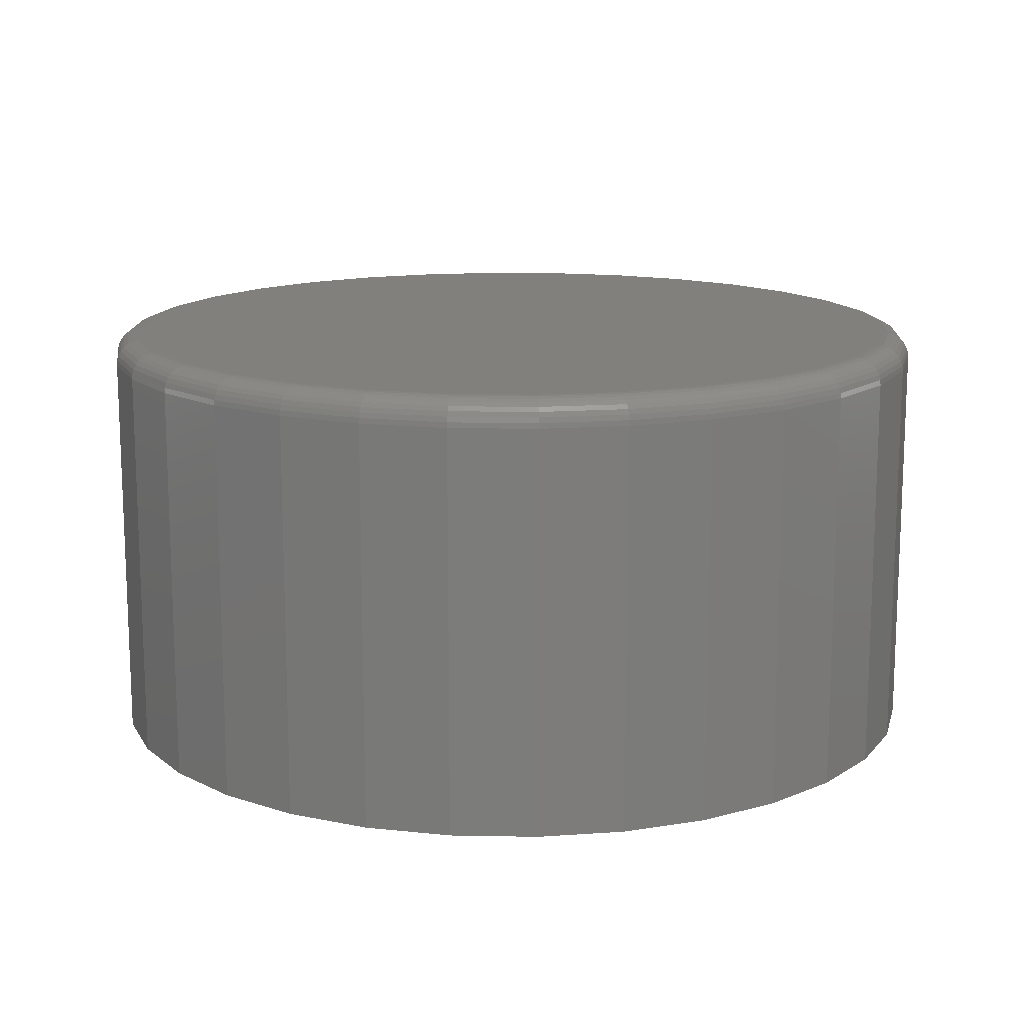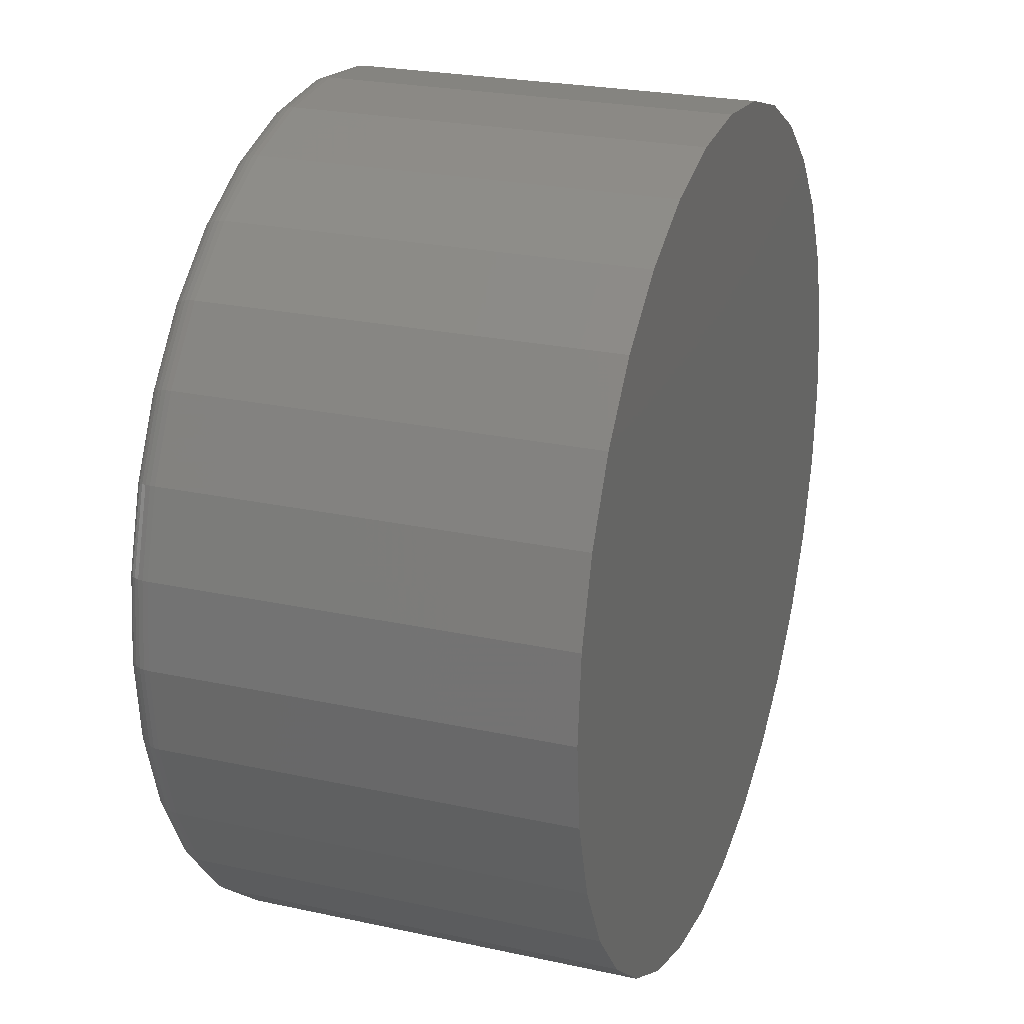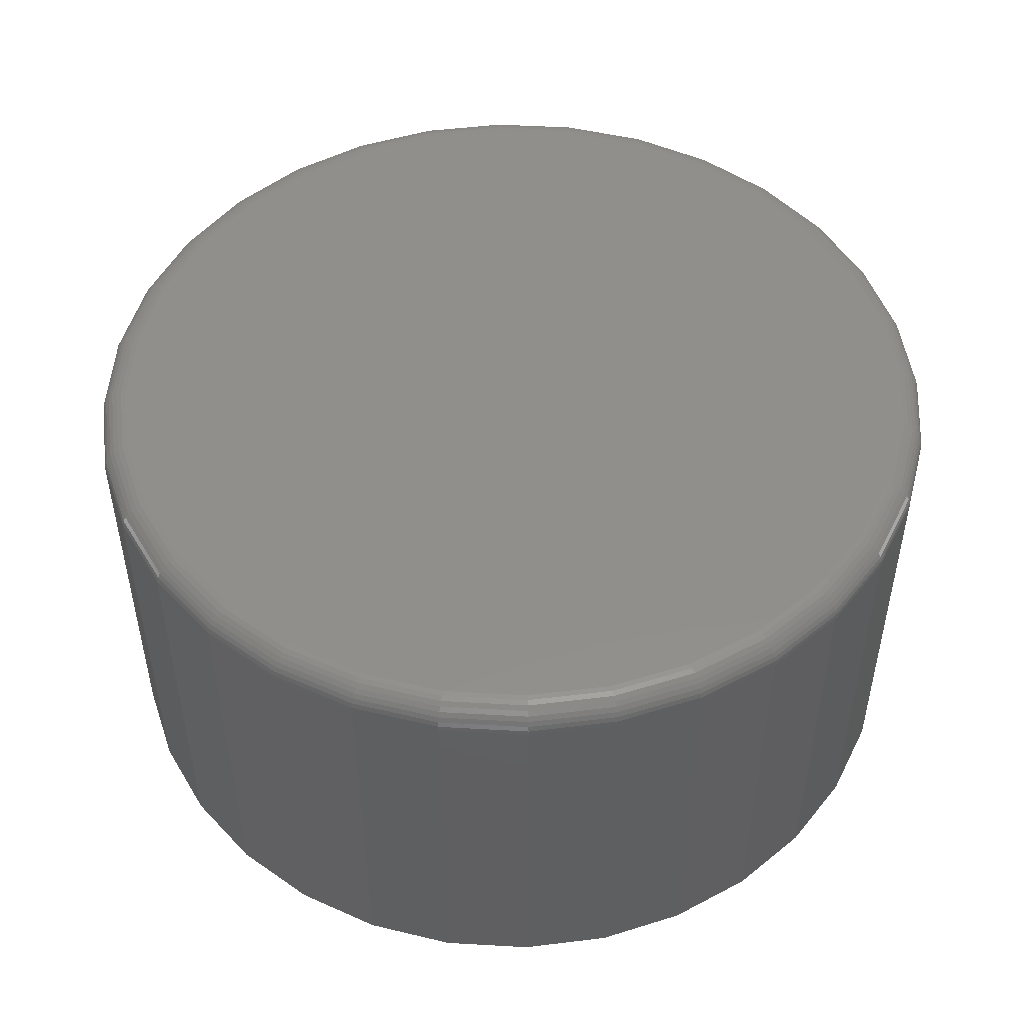
<metadata>
{"format":"stl","ext":"stl","renderer":"f3d","projection":"perspective","resolution":1024,"background":"white","views":[{"elev":14.1,"azim":109.2,"up":"+Y"},{"elev":24.3,"azim":-70.2,"up":"+Z"},{"elev":49.8,"azim":99.2,"up":"+Y"}]}
</metadata>
<code>
# stl→obj: 320 verts, 636 faces
v 0.007895 0.375 0.711
v 0.1466 0.375 0.6974
v -0.1308 0.375 0.6974
v 0.007895 0.375 -0.711
v -0.1308 0.375 -0.6974
v 0.1466 0.375 -0.6974
v -0.2642 0.375 -0.6569
v 0.28 0.375 -0.6569
v -0.3871 0.375 -0.5912
v 0.4029 0.375 -0.5912
v -0.4949 0.375 -0.5028
v 0.5107 0.375 -0.5028
v -0.5833 0.375 -0.395
v 0.5991 0.375 -0.395
v -0.649 0.375 -0.2721
v 0.6648 0.375 -0.2721
v -0.6895 0.375 -0.1387
v 0.7053 0.375 -0.1387
v -0.7031 0.375 -2.548e-16
v 0.7189 0.375 -9.188e-16
v -0.6895 0.375 0.1387
v 0.7053 0.375 0.1387
v -0.649 0.375 0.2721
v 0.6648 0.375 0.2721
v -0.5833 0.375 0.395
v 0.5991 0.375 0.395
v -0.4949 0.375 0.5028
v 0.5107 0.375 0.5028
v -0.3871 0.375 0.5912
v 0.4029 0.375 0.5912
v -0.2642 0.375 0.6569
v 0.28 0.375 0.6569
v 0.7658 0.3281 -9.516e-16
v 0.7658 -0.375 -9.282e-17
v 0.7512 0.3281 -0.1479
v 0.7512 -0.375 -0.1479
v 0.7081 0.3281 -0.29
v 0.7081 -0.375 -0.29
v 0.6381 0.3281 -0.4211
v 0.6381 -0.375 -0.4211
v 0.5438 0.3281 -0.5359
v 0.5438 -0.375 -0.5359
v 0.429 0.3281 -0.6302
v 0.429 -0.375 -0.6302
v 0.2979 0.3281 -0.7002
v 0.2979 -0.375 -0.7002
v 0.1558 0.3281 -0.7433
v 0.1558 -0.375 -0.7433
v 0.007895 0.3281 -0.7579
v 0.007895 -0.375 -0.7579
v -0.14 0.3281 -0.7433
v -0.14 -0.375 -0.7433
v -0.2821 0.3281 -0.7002
v -0.2821 -0.375 -0.7002
v -0.4132 0.3281 -0.6302
v -0.4132 -0.375 -0.6302
v -0.528 0.3281 -0.5359
v -0.528 -0.375 -0.5359
v -0.6223 0.3281 -0.4211
v -0.6223 -0.375 -0.4211
v -0.6923 0.3281 -0.29
v -0.6923 -0.375 -0.29
v -0.7354 0.3281 -0.1479
v -0.7354 -0.375 -0.1479
v -0.75 0.3281 9.281e-17
v -0.75 -0.375 9.281e-17
v -0.7354 0.3281 0.1479
v -0.7354 -0.375 0.1479
v -0.6923 0.3281 0.29
v -0.6923 -0.375 0.29
v -0.6223 0.3281 0.4211
v -0.6223 -0.375 0.4211
v -0.528 0.3281 0.5359
v -0.528 -0.375 0.5359
v -0.4132 0.3281 0.6302
v -0.4132 -0.375 0.6302
v -0.2821 0.3281 0.7002
v -0.2821 -0.375 0.7002
v -0.14 0.3281 0.7433
v -0.14 -0.375 0.7433
v 0.007895 0.3281 0.7579
v 0.007895 -0.375 0.7579
v 0.1558 0.3281 0.7433
v 0.1558 -0.375 0.7433
v 0.2979 0.3281 0.7002
v 0.2979 -0.375 0.7002
v 0.429 0.3281 0.6302
v 0.429 -0.375 0.6302
v 0.5438 0.3281 0.5359
v 0.5438 -0.375 0.5359
v 0.6381 0.3281 0.4211
v 0.6381 -0.375 0.4211
v 0.7081 0.3281 0.29
v 0.7081 -0.375 0.29
v 0.7512 0.3281 0.1479
v 0.7512 -0.375 0.1479
v -0.7491 0.3373 -3.329e-16
v -0.7346 0.3373 0.1477
v -0.7464 0.3461 -3.327e-16
v -0.7319 0.3461 0.1472
v -0.7421 0.3542 -3.325e-16
v -0.7277 0.3542 0.1463
v -0.7363 0.3613 -3.323e-16
v -0.722 0.3613 0.1452
v -0.7292 0.3671 -2.767e-16
v -0.715 0.3671 0.1438
v -0.7211 0.3714 -3.321e-16
v -0.7071 0.3714 0.1422
v -0.7123 0.3741 -2.765e-16
v -0.6984 0.3741 0.1405
v 0.7503 0.3373 0.1477
v 0.7649 0.3373 -1.221e-15
v 0.7477 0.3461 0.1472
v 0.7622 0.3461 -1.276e-15
v 0.7435 0.3542 0.1463
v 0.7579 0.3542 -1.221e-15
v 0.7378 0.3613 0.1452
v 0.7521 0.3613 -1.165e-15
v 0.7308 0.3671 0.1438
v 0.745 0.3671 -1.22e-15
v 0.7228 0.3714 0.1422
v 0.7369 0.3714 -1.22e-15
v 0.7142 0.3741 0.1405
v 0.7281 0.3741 -1.22e-15
v 0.7073 0.3373 0.2897
v 0.7048 0.3461 0.2887
v 0.7008 0.3542 0.287
v 0.6954 0.3613 0.2848
v 0.6889 0.3671 0.2821
v 0.6814 0.3714 0.279
v 0.6732 0.3741 0.2756
v 0.6373 0.3373 0.4206
v 0.6351 0.3461 0.4191
v 0.6315 0.3542 0.4167
v 0.6266 0.3613 0.4134
v 0.6207 0.3671 0.4095
v 0.614 0.3714 0.405
v 0.6067 0.3741 0.4001
v 0.5432 0.3373 0.5353
v 0.5413 0.3461 0.5334
v 0.5382 0.3542 0.5303
v 0.5341 0.3613 0.5262
v 0.5291 0.3671 0.5212
v 0.5233 0.3714 0.5155
v 0.5171 0.3741 0.5092
v 0.4285 0.3373 0.6294
v 0.427 0.3461 0.6272
v 0.4246 0.3542 0.6236
v 0.4213 0.3613 0.6188
v 0.4174 0.3671 0.6128
v 0.4129 0.3714 0.6061
v 0.408 0.3741 0.5988
v 0.2976 0.3373 0.6994
v 0.2966 0.3461 0.6969
v 0.2949 0.3542 0.6929
v 0.2927 0.3613 0.6875
v 0.29 0.3671 0.681
v 0.2869 0.3714 0.6735
v 0.2835 0.3741 0.6653
v 0.1556 0.3373 0.7424
v 0.1551 0.3461 0.7398
v 0.1542 0.3542 0.7356
v 0.1531 0.3613 0.7299
v 0.1517 0.3671 0.7229
v 0.1501 0.3714 0.715
v 0.1484 0.3741 0.7063
v 0.007895 0.3373 0.757
v 0.007895 0.3461 0.7543
v 0.007895 0.3542 0.75
v 0.007895 0.3613 0.7442
v 0.007895 0.3671 0.7371
v 0.007895 0.3714 0.729
v 0.007895 0.3741 0.7202
v -0.1398 0.3373 0.7424
v -0.1393 0.3461 0.7398
v -0.1384 0.3542 0.7356
v -0.1373 0.3613 0.7299
v -0.1359 0.3671 0.7229
v -0.1343 0.3714 0.715
v -0.1326 0.3741 0.7063
v -0.2818 0.3373 0.6994
v -0.2808 0.3461 0.6969
v -0.2791 0.3542 0.6929
v -0.2769 0.3613 0.6875
v -0.2742 0.3671 0.681
v -0.2711 0.3714 0.6735
v -0.2677 0.3741 0.6653
v -0.4127 0.3373 0.6294
v -0.4112 0.3461 0.6272
v -0.4088 0.3542 0.6236
v -0.4055 0.3613 0.6188
v -0.4016 0.3671 0.6128
v -0.3971 0.3714 0.6061
v -0.3922 0.3741 0.5988
v -0.5274 0.3373 0.5353
v -0.5255 0.3461 0.5334
v -0.5224 0.3542 0.5303
v -0.5183 0.3613 0.5262
v -0.5133 0.3671 0.5212
v -0.5076 0.3714 0.5155
v -0.5013 0.3741 0.5092
v -0.6215 0.3373 0.4206
v -0.6193 0.3461 0.4191
v -0.6157 0.3542 0.4167
v -0.6109 0.3613 0.4134
v -0.6049 0.3671 0.4095
v -0.5982 0.3714 0.405
v -0.5909 0.3741 0.4001
v -0.6915 0.3373 0.2897
v -0.689 0.3461 0.2887
v -0.685 0.3542 0.287
v -0.6796 0.3613 0.2848
v -0.6731 0.3671 0.2821
v -0.6656 0.3714 0.279
v -0.6575 0.3741 0.2756
v 0.7503 0.3373 -0.1477
v 0.7477 0.3461 -0.1472
v 0.7435 0.3542 -0.1463
v 0.7378 0.3613 -0.1452
v 0.7308 0.3671 -0.1438
v 0.7228 0.3714 -0.1422
v 0.7142 0.3741 -0.1405
v -0.7346 0.3373 -0.1477
v -0.7319 0.3461 -0.1472
v -0.7277 0.3542 -0.1463
v -0.722 0.3613 -0.1452
v -0.715 0.3671 -0.1438
v -0.7071 0.3714 -0.1422
v -0.6984 0.3741 -0.1405
v -0.6915 0.3373 -0.2897
v -0.689 0.3461 -0.2887
v -0.685 0.3542 -0.287
v -0.6796 0.3613 -0.2848
v -0.6731 0.3671 -0.2821
v -0.6656 0.3714 -0.279
v -0.6575 0.3741 -0.2756
v -0.6215 0.3373 -0.4206
v -0.6193 0.3461 -0.4191
v -0.6157 0.3542 -0.4167
v -0.6109 0.3613 -0.4134
v -0.6049 0.3671 -0.4095
v -0.5982 0.3714 -0.405
v -0.5909 0.3741 -0.4001
v -0.5274 0.3373 -0.5353
v -0.5255 0.3461 -0.5334
v -0.5224 0.3542 -0.5303
v -0.5183 0.3613 -0.5262
v -0.5133 0.3671 -0.5212
v -0.5076 0.3714 -0.5155
v -0.5013 0.3741 -0.5092
v -0.4127 0.3373 -0.6294
v -0.4112 0.3461 -0.6272
v -0.4088 0.3542 -0.6236
v -0.4055 0.3613 -0.6188
v -0.4016 0.3671 -0.6128
v -0.3971 0.3714 -0.6061
v -0.3922 0.3741 -0.5988
v -0.2818 0.3373 -0.6994
v -0.2808 0.3461 -0.6969
v -0.2791 0.3542 -0.6929
v -0.2769 0.3613 -0.6875
v -0.2742 0.3671 -0.681
v -0.2711 0.3714 -0.6735
v -0.2677 0.3741 -0.6653
v -0.1398 0.3373 -0.7424
v -0.1393 0.3461 -0.7398
v -0.1384 0.3542 -0.7356
v -0.1373 0.3613 -0.7299
v -0.1359 0.3671 -0.7229
v -0.1343 0.3714 -0.715
v -0.1326 0.3741 -0.7063
v 0.007895 0.3373 -0.757
v 0.007895 0.3461 -0.7543
v 0.007895 0.3542 -0.75
v 0.007895 0.3613 -0.7442
v 0.007895 0.3671 -0.7371
v 0.007895 0.3714 -0.729
v 0.007895 0.3741 -0.7202
v 0.1556 0.3373 -0.7424
v 0.1551 0.3461 -0.7398
v 0.1542 0.3542 -0.7356
v 0.1531 0.3613 -0.7299
v 0.1517 0.3671 -0.7229
v 0.1501 0.3714 -0.715
v 0.1484 0.3741 -0.7063
v 0.2976 0.3373 -0.6994
v 0.2966 0.3461 -0.6969
v 0.2949 0.3542 -0.6929
v 0.2927 0.3613 -0.6875
v 0.29 0.3671 -0.681
v 0.2869 0.3714 -0.6735
v 0.2835 0.3741 -0.6653
v 0.4285 0.3373 -0.6294
v 0.427 0.3461 -0.6272
v 0.4246 0.3542 -0.6236
v 0.4213 0.3613 -0.6188
v 0.4174 0.3671 -0.6128
v 0.4129 0.3714 -0.6061
v 0.408 0.3741 -0.5988
v 0.5432 0.3373 -0.5353
v 0.5413 0.3461 -0.5334
v 0.5382 0.3542 -0.5303
v 0.5341 0.3613 -0.5262
v 0.5291 0.3671 -0.5212
v 0.5233 0.3714 -0.5155
v 0.5171 0.3741 -0.5092
v 0.6373 0.3373 -0.4206
v 0.6351 0.3461 -0.4191
v 0.6315 0.3542 -0.4167
v 0.6266 0.3613 -0.4134
v 0.6207 0.3671 -0.4095
v 0.614 0.3714 -0.405
v 0.6067 0.3741 -0.4001
v 0.7073 0.3373 -0.2897
v 0.7048 0.3461 -0.2887
v 0.7008 0.3542 -0.287
v 0.6954 0.3613 -0.2848
v 0.6889 0.3671 -0.2821
v 0.6814 0.3714 -0.279
v 0.6732 0.3741 -0.2756
f 1 2 3
f 4 5 6
f 6 5 7
f 6 7 8
f 8 7 9
f 8 9 10
f 10 9 11
f 10 11 12
f 12 11 13
f 12 13 14
f 14 13 15
f 14 15 16
f 16 15 17
f 16 17 18
f 18 17 19
f 18 19 20
f 20 19 21
f 20 21 22
f 22 21 23
f 22 23 24
f 24 23 25
f 24 25 26
f 26 25 27
f 26 27 28
f 28 27 29
f 28 29 30
f 30 29 31
f 30 31 32
f 32 31 3
f 32 3 2
f 33 34 35
f 35 34 36
f 35 36 37
f 37 36 38
f 37 38 39
f 39 38 40
f 39 40 41
f 41 40 42
f 41 42 43
f 43 42 44
f 43 44 45
f 45 44 46
f 45 46 47
f 47 46 48
f 47 48 49
f 49 48 50
f 49 50 51
f 51 50 52
f 51 52 53
f 53 52 54
f 53 54 55
f 55 54 56
f 55 56 57
f 57 56 58
f 57 58 59
f 59 58 60
f 59 60 61
f 61 60 62
f 61 62 63
f 63 62 64
f 63 64 65
f 65 64 66
f 65 66 67
f 67 66 68
f 67 68 69
f 69 68 70
f 69 70 71
f 71 70 72
f 71 72 73
f 73 72 74
f 73 74 75
f 75 74 76
f 75 76 77
f 77 76 78
f 77 78 79
f 79 78 80
f 79 80 81
f 81 80 82
f 81 82 83
f 83 82 84
f 83 84 85
f 85 84 86
f 85 86 87
f 87 86 88
f 87 88 89
f 89 88 90
f 89 90 91
f 91 90 92
f 91 92 93
f 93 92 94
f 93 94 95
f 95 94 96
f 95 96 33
f 33 96 34
f 65 67 97
f 97 67 98
f 97 98 99
f 99 98 100
f 99 100 101
f 101 100 102
f 101 102 103
f 103 102 104
f 103 104 105
f 105 104 106
f 105 106 107
f 107 106 108
f 107 108 109
f 109 108 110
f 109 110 19
f 19 110 21
f 95 33 111
f 111 33 112
f 111 112 113
f 113 112 114
f 113 114 115
f 115 114 116
f 115 116 117
f 117 116 118
f 117 118 119
f 119 118 120
f 119 120 121
f 121 120 122
f 121 122 123
f 123 122 124
f 123 124 22
f 22 124 20
f 93 95 125
f 125 95 111
f 125 111 126
f 126 111 113
f 126 113 127
f 127 113 115
f 127 115 128
f 128 115 117
f 128 117 129
f 129 117 119
f 129 119 130
f 130 119 121
f 130 121 131
f 131 121 123
f 131 123 24
f 24 123 22
f 91 93 132
f 132 93 125
f 132 125 133
f 133 125 126
f 133 126 134
f 134 126 127
f 134 127 135
f 135 127 128
f 135 128 136
f 136 128 129
f 136 129 137
f 137 129 130
f 137 130 138
f 138 130 131
f 138 131 26
f 26 131 24
f 89 91 139
f 139 91 132
f 139 132 140
f 140 132 133
f 140 133 141
f 141 133 134
f 141 134 142
f 142 134 135
f 142 135 143
f 143 135 136
f 143 136 144
f 144 136 137
f 144 137 145
f 145 137 138
f 145 138 28
f 28 138 26
f 87 89 146
f 146 89 139
f 146 139 147
f 147 139 140
f 147 140 148
f 148 140 141
f 148 141 149
f 149 141 142
f 149 142 150
f 150 142 143
f 150 143 151
f 151 143 144
f 151 144 152
f 152 144 145
f 152 145 30
f 30 145 28
f 85 87 153
f 153 87 146
f 153 146 154
f 154 146 147
f 154 147 155
f 155 147 148
f 155 148 156
f 156 148 149
f 156 149 157
f 157 149 150
f 157 150 158
f 158 150 151
f 158 151 159
f 159 151 152
f 159 152 32
f 32 152 30
f 83 85 160
f 160 85 153
f 160 153 161
f 161 153 154
f 161 154 162
f 162 154 155
f 162 155 163
f 163 155 156
f 163 156 164
f 164 156 157
f 164 157 165
f 165 157 158
f 165 158 166
f 166 158 159
f 166 159 2
f 2 159 32
f 81 83 167
f 167 83 160
f 167 160 168
f 168 160 161
f 168 161 169
f 169 161 162
f 169 162 170
f 170 162 163
f 170 163 171
f 171 163 164
f 171 164 172
f 172 164 165
f 172 165 173
f 173 165 166
f 173 166 1
f 1 166 2
f 79 81 174
f 174 81 167
f 174 167 175
f 175 167 168
f 175 168 176
f 176 168 169
f 176 169 177
f 177 169 170
f 177 170 178
f 178 170 171
f 178 171 179
f 179 171 172
f 179 172 180
f 180 172 173
f 180 173 3
f 3 173 1
f 77 79 181
f 181 79 174
f 181 174 182
f 182 174 175
f 182 175 183
f 183 175 176
f 183 176 184
f 184 176 177
f 184 177 185
f 185 177 178
f 185 178 186
f 186 178 179
f 186 179 187
f 187 179 180
f 187 180 31
f 31 180 3
f 75 77 188
f 188 77 181
f 188 181 189
f 189 181 182
f 189 182 190
f 190 182 183
f 190 183 191
f 191 183 184
f 191 184 192
f 192 184 185
f 192 185 193
f 193 185 186
f 193 186 194
f 194 186 187
f 194 187 29
f 29 187 31
f 73 75 195
f 195 75 188
f 195 188 196
f 196 188 189
f 196 189 197
f 197 189 190
f 197 190 198
f 198 190 191
f 198 191 199
f 199 191 192
f 199 192 200
f 200 192 193
f 200 193 201
f 201 193 194
f 201 194 27
f 27 194 29
f 71 73 202
f 202 73 195
f 202 195 203
f 203 195 196
f 203 196 204
f 204 196 197
f 204 197 205
f 205 197 198
f 205 198 206
f 206 198 199
f 206 199 207
f 207 199 200
f 207 200 208
f 208 200 201
f 208 201 25
f 25 201 27
f 69 71 209
f 209 71 202
f 209 202 210
f 210 202 203
f 210 203 211
f 211 203 204
f 211 204 212
f 212 204 205
f 212 205 213
f 213 205 206
f 213 206 214
f 214 206 207
f 214 207 215
f 215 207 208
f 215 208 23
f 23 208 25
f 67 69 98
f 98 69 209
f 98 209 100
f 100 209 210
f 100 210 102
f 102 210 211
f 102 211 104
f 104 211 212
f 104 212 106
f 106 212 213
f 106 213 108
f 108 213 214
f 108 214 110
f 110 214 215
f 110 215 21
f 21 215 23
f 33 35 112
f 112 35 216
f 112 216 114
f 114 216 217
f 114 217 116
f 116 217 218
f 116 218 118
f 118 218 219
f 118 219 120
f 120 219 220
f 120 220 122
f 122 220 221
f 122 221 124
f 124 221 222
f 124 222 20
f 20 222 18
f 63 65 223
f 223 65 97
f 223 97 224
f 224 97 99
f 224 99 225
f 225 99 101
f 225 101 226
f 226 101 103
f 226 103 227
f 227 103 105
f 227 105 228
f 228 105 107
f 228 107 229
f 229 107 109
f 229 109 17
f 17 109 19
f 61 63 230
f 230 63 223
f 230 223 231
f 231 223 224
f 231 224 232
f 232 224 225
f 232 225 233
f 233 225 226
f 233 226 234
f 234 226 227
f 234 227 235
f 235 227 228
f 235 228 236
f 236 228 229
f 236 229 15
f 15 229 17
f 59 61 237
f 237 61 230
f 237 230 238
f 238 230 231
f 238 231 239
f 239 231 232
f 239 232 240
f 240 232 233
f 240 233 241
f 241 233 234
f 241 234 242
f 242 234 235
f 242 235 243
f 243 235 236
f 243 236 13
f 13 236 15
f 57 59 244
f 244 59 237
f 244 237 245
f 245 237 238
f 245 238 246
f 246 238 239
f 246 239 247
f 247 239 240
f 247 240 248
f 248 240 241
f 248 241 249
f 249 241 242
f 249 242 250
f 250 242 243
f 250 243 11
f 11 243 13
f 55 57 251
f 251 57 244
f 251 244 252
f 252 244 245
f 252 245 253
f 253 245 246
f 253 246 254
f 254 246 247
f 254 247 255
f 255 247 248
f 255 248 256
f 256 248 249
f 256 249 257
f 257 249 250
f 257 250 9
f 9 250 11
f 53 55 258
f 258 55 251
f 258 251 259
f 259 251 252
f 259 252 260
f 260 252 253
f 260 253 261
f 261 253 254
f 261 254 262
f 262 254 255
f 262 255 263
f 263 255 256
f 263 256 264
f 264 256 257
f 264 257 7
f 7 257 9
f 51 53 265
f 265 53 258
f 265 258 266
f 266 258 259
f 266 259 267
f 267 259 260
f 267 260 268
f 268 260 261
f 268 261 269
f 269 261 262
f 269 262 270
f 270 262 263
f 270 263 271
f 271 263 264
f 271 264 5
f 5 264 7
f 49 51 272
f 272 51 265
f 272 265 273
f 273 265 266
f 273 266 274
f 274 266 267
f 274 267 275
f 275 267 268
f 275 268 276
f 276 268 269
f 276 269 277
f 277 269 270
f 277 270 278
f 278 270 271
f 278 271 4
f 4 271 5
f 47 49 279
f 279 49 272
f 279 272 280
f 280 272 273
f 280 273 281
f 281 273 274
f 281 274 282
f 282 274 275
f 282 275 283
f 283 275 276
f 283 276 284
f 284 276 277
f 284 277 285
f 285 277 278
f 285 278 6
f 6 278 4
f 45 47 286
f 286 47 279
f 286 279 287
f 287 279 280
f 287 280 288
f 288 280 281
f 288 281 289
f 289 281 282
f 289 282 290
f 290 282 283
f 290 283 291
f 291 283 284
f 291 284 292
f 292 284 285
f 292 285 8
f 8 285 6
f 43 45 293
f 293 45 286
f 293 286 294
f 294 286 287
f 294 287 295
f 295 287 288
f 295 288 296
f 296 288 289
f 296 289 297
f 297 289 290
f 297 290 298
f 298 290 291
f 298 291 299
f 299 291 292
f 299 292 10
f 10 292 8
f 41 43 300
f 300 43 293
f 300 293 301
f 301 293 294
f 301 294 302
f 302 294 295
f 302 295 303
f 303 295 296
f 303 296 304
f 304 296 297
f 304 297 305
f 305 297 298
f 305 298 306
f 306 298 299
f 306 299 12
f 12 299 10
f 39 41 307
f 307 41 300
f 307 300 308
f 308 300 301
f 308 301 309
f 309 301 302
f 309 302 310
f 310 302 303
f 310 303 311
f 311 303 304
f 311 304 312
f 312 304 305
f 312 305 313
f 313 305 306
f 313 306 14
f 14 306 12
f 37 39 314
f 314 39 307
f 314 307 315
f 315 307 308
f 315 308 316
f 316 308 309
f 316 309 317
f 317 309 310
f 317 310 318
f 318 310 311
f 318 311 319
f 319 311 312
f 319 312 320
f 320 312 313
f 320 313 16
f 16 313 14
f 35 37 216
f 216 37 314
f 216 314 217
f 217 314 315
f 217 315 218
f 218 315 316
f 218 316 219
f 219 316 317
f 219 317 220
f 220 317 318
f 220 318 221
f 221 318 319
f 221 319 222
f 222 319 320
f 222 320 18
f 18 320 16
f 80 84 82
f 84 80 86
f 86 80 78
f 86 78 88
f 88 78 76
f 88 76 90
f 90 76 74
f 90 74 92
f 92 74 72
f 92 72 94
f 94 72 70
f 94 70 96
f 96 70 68
f 96 68 34
f 34 68 66
f 34 66 36
f 36 66 64
f 36 64 38
f 38 64 62
f 38 62 40
f 40 62 60
f 40 60 42
f 42 60 58
f 42 58 44
f 44 58 56
f 44 56 46
f 46 56 54
f 46 54 48
f 48 54 52
f 48 52 50

</code>
